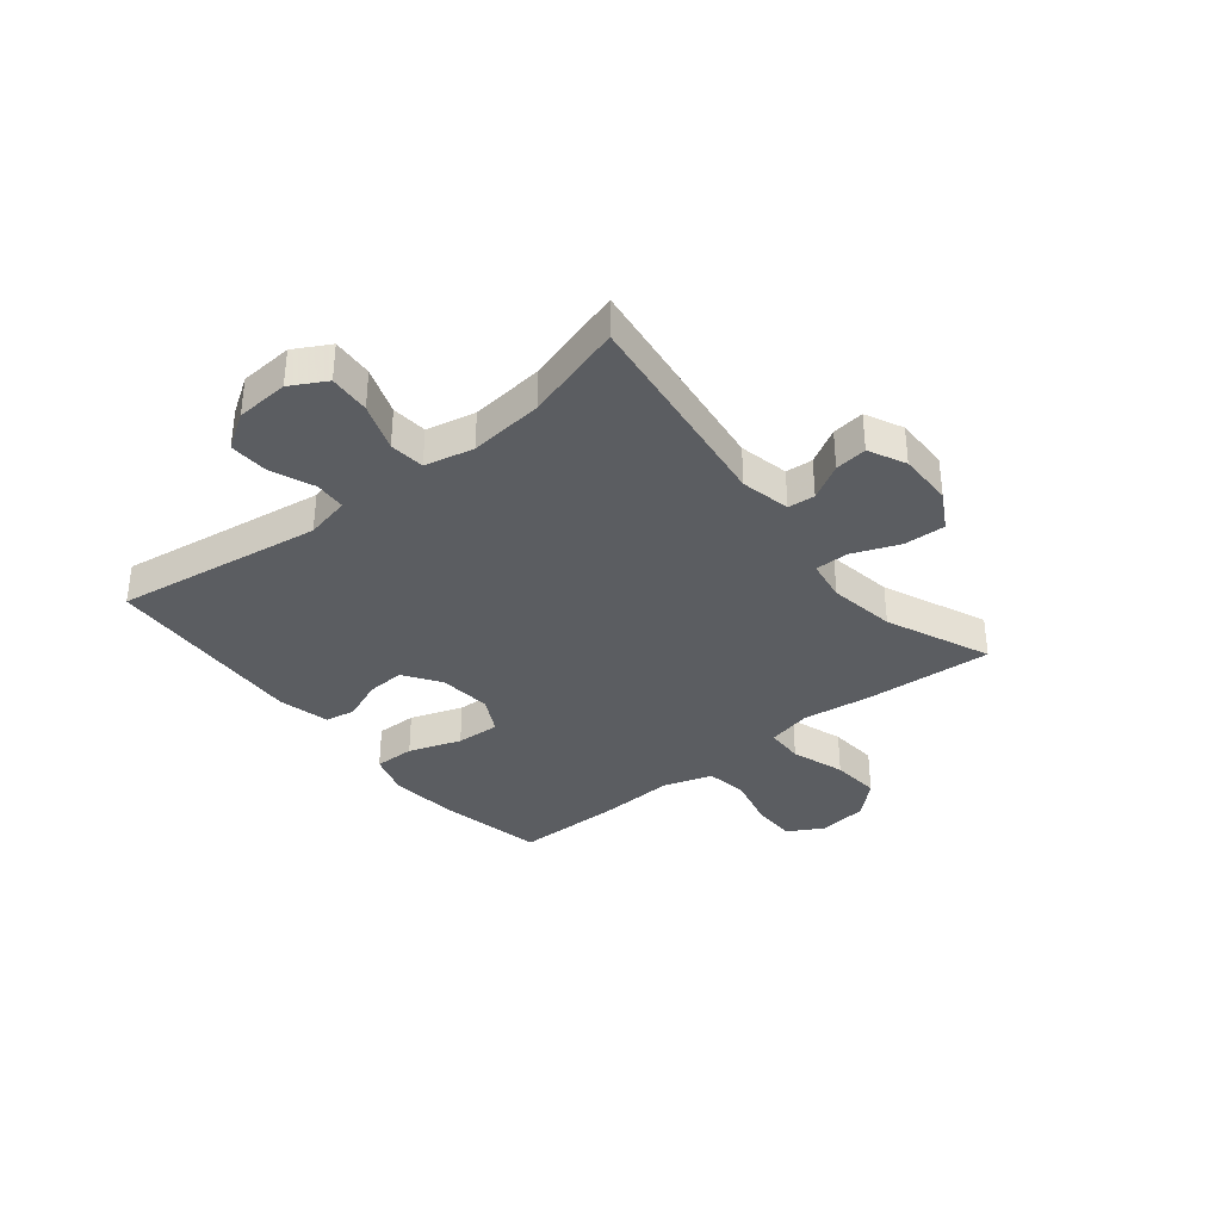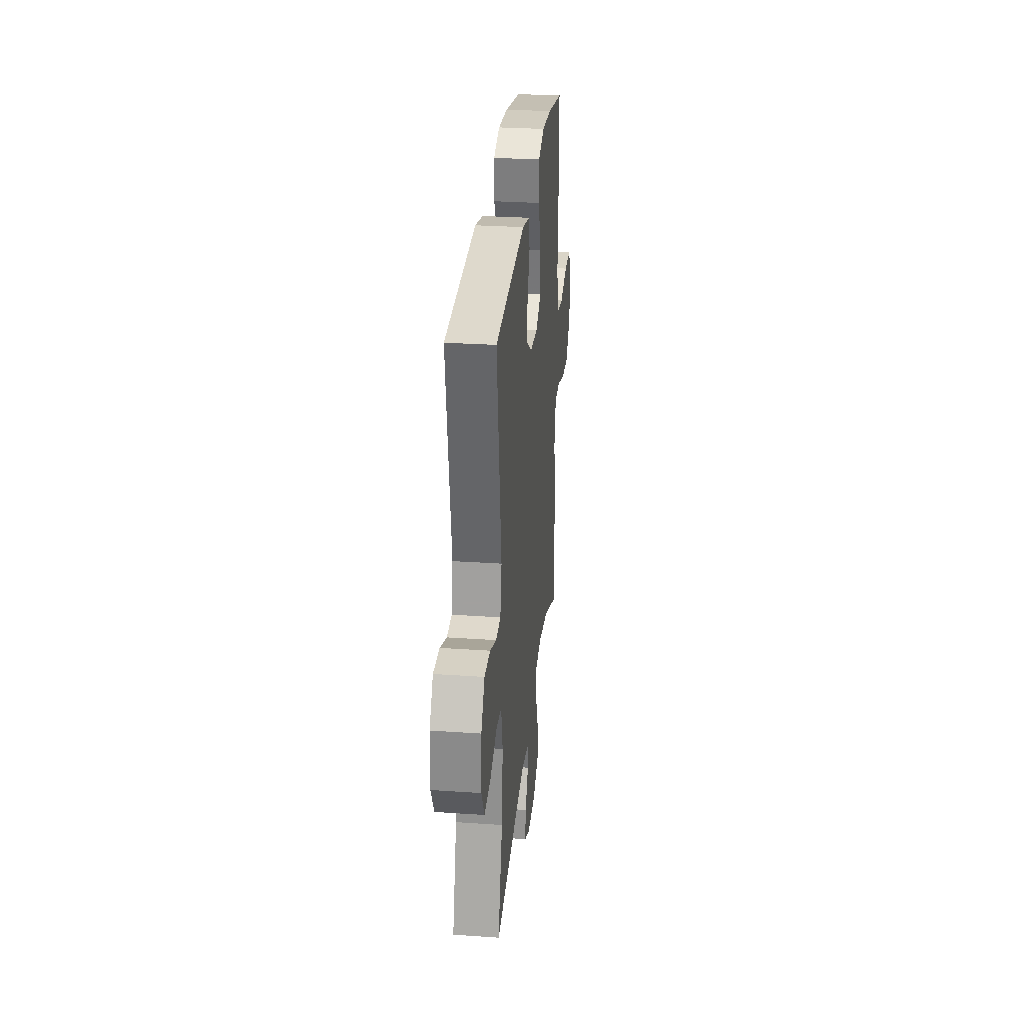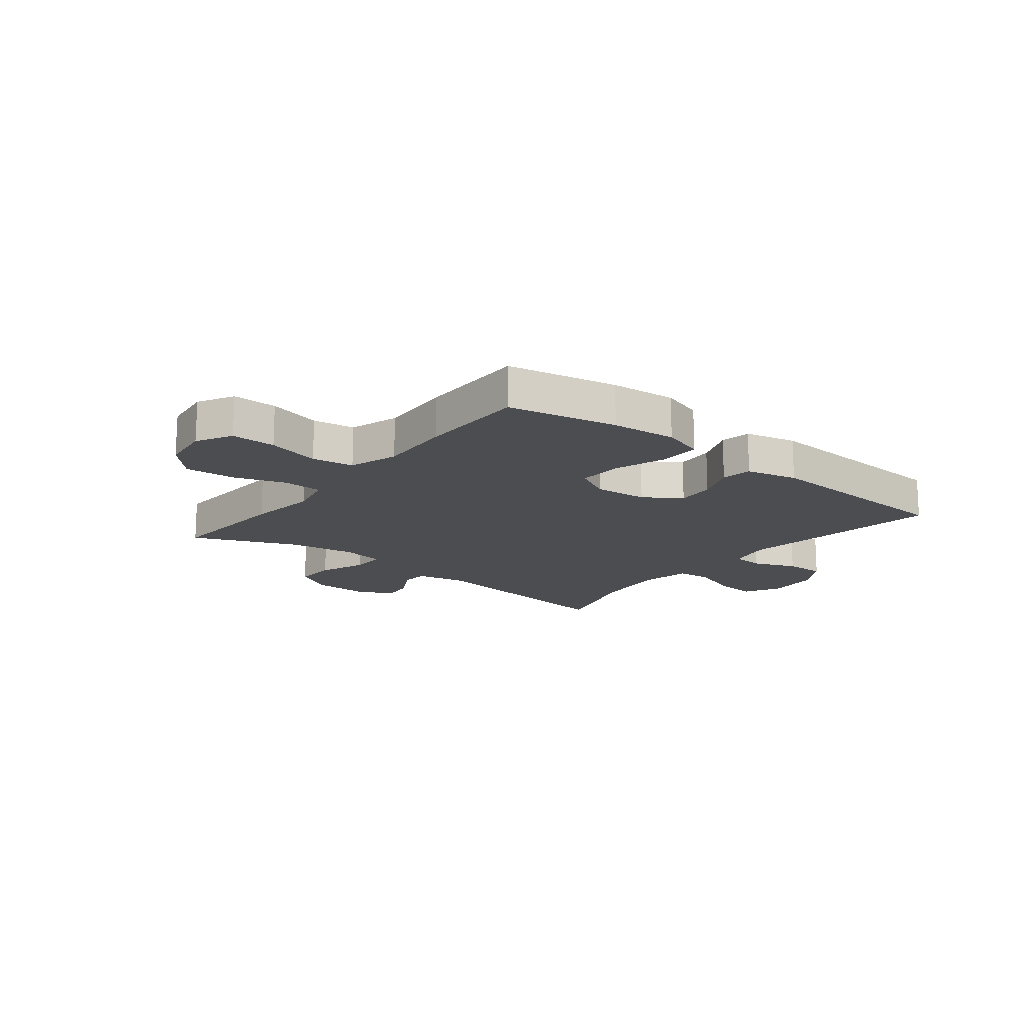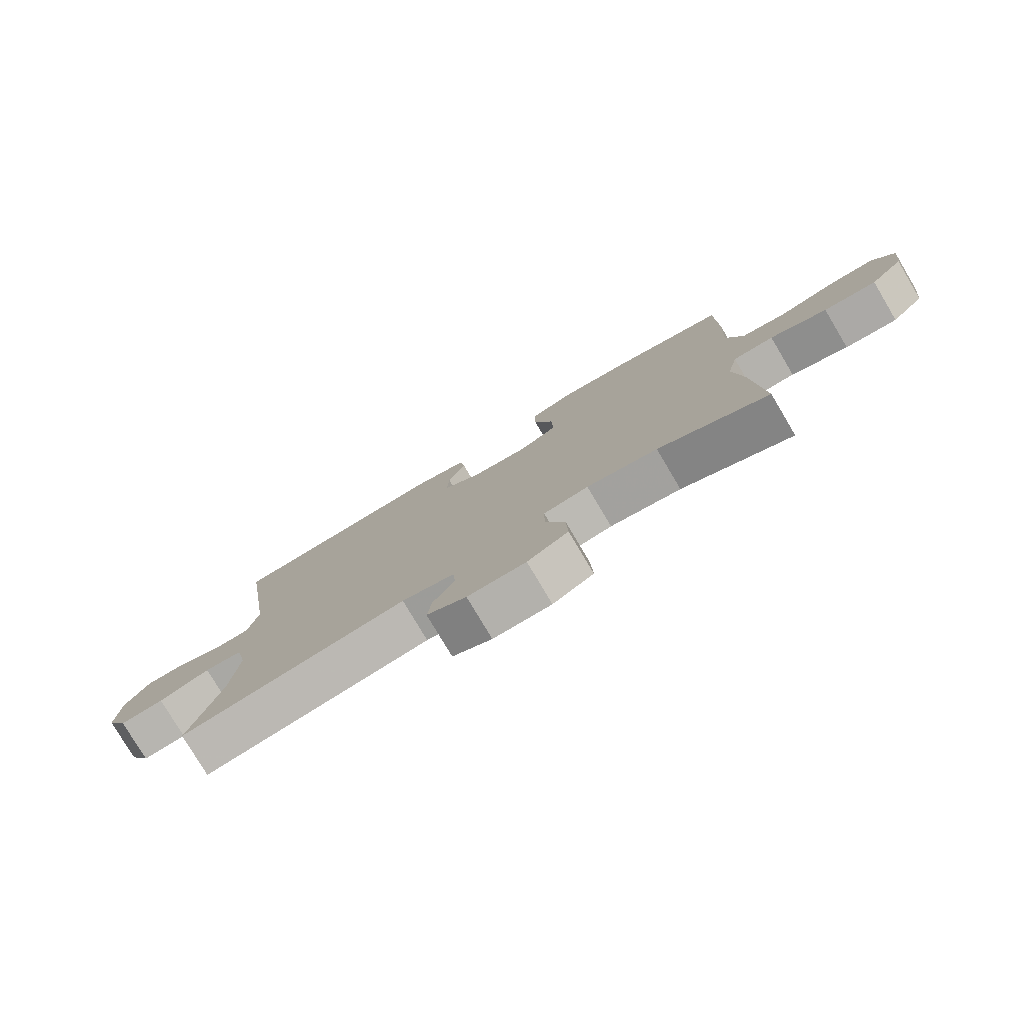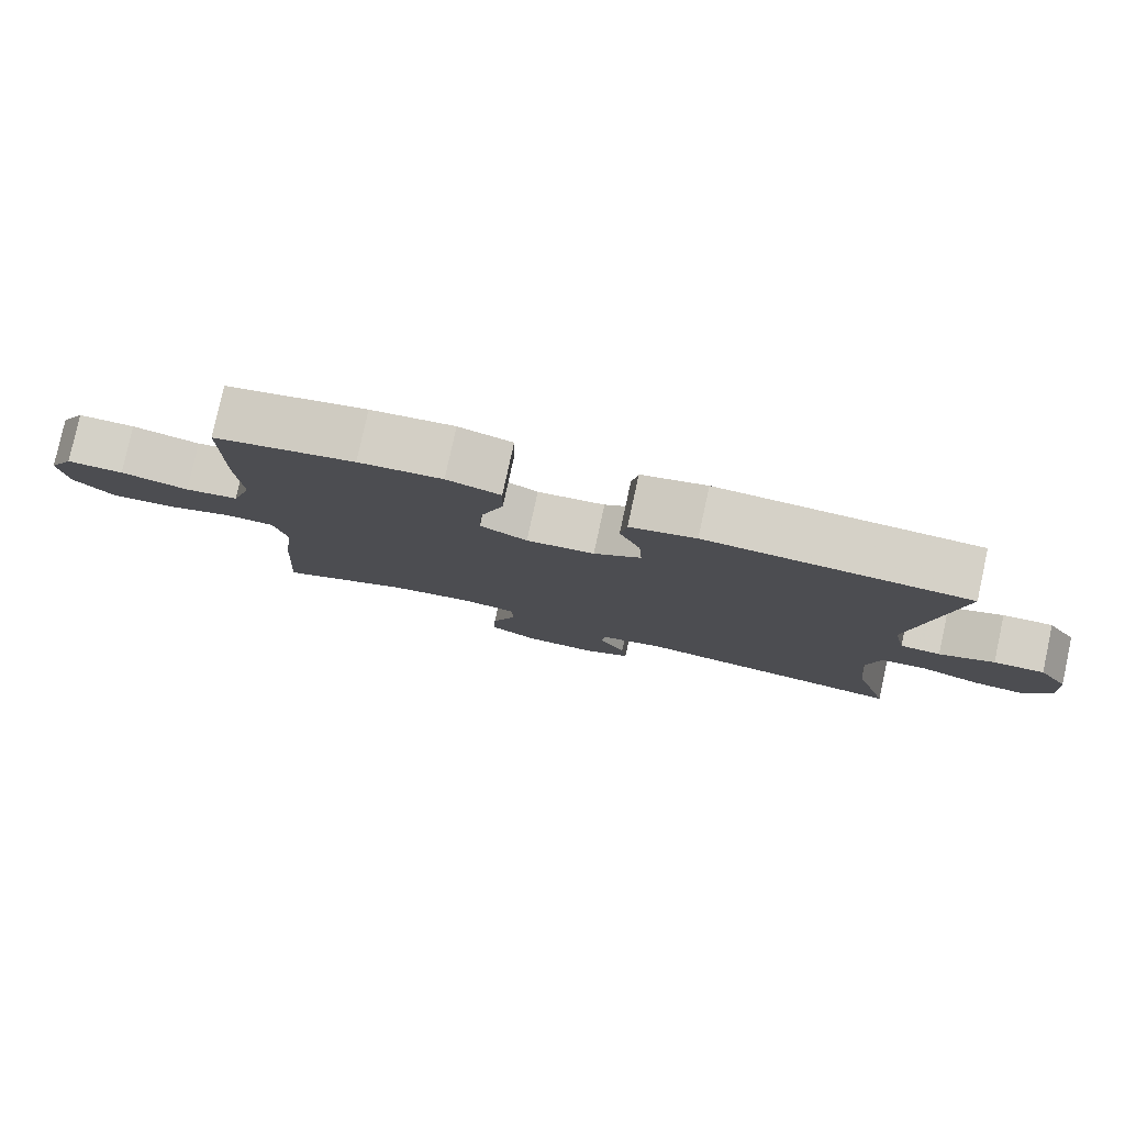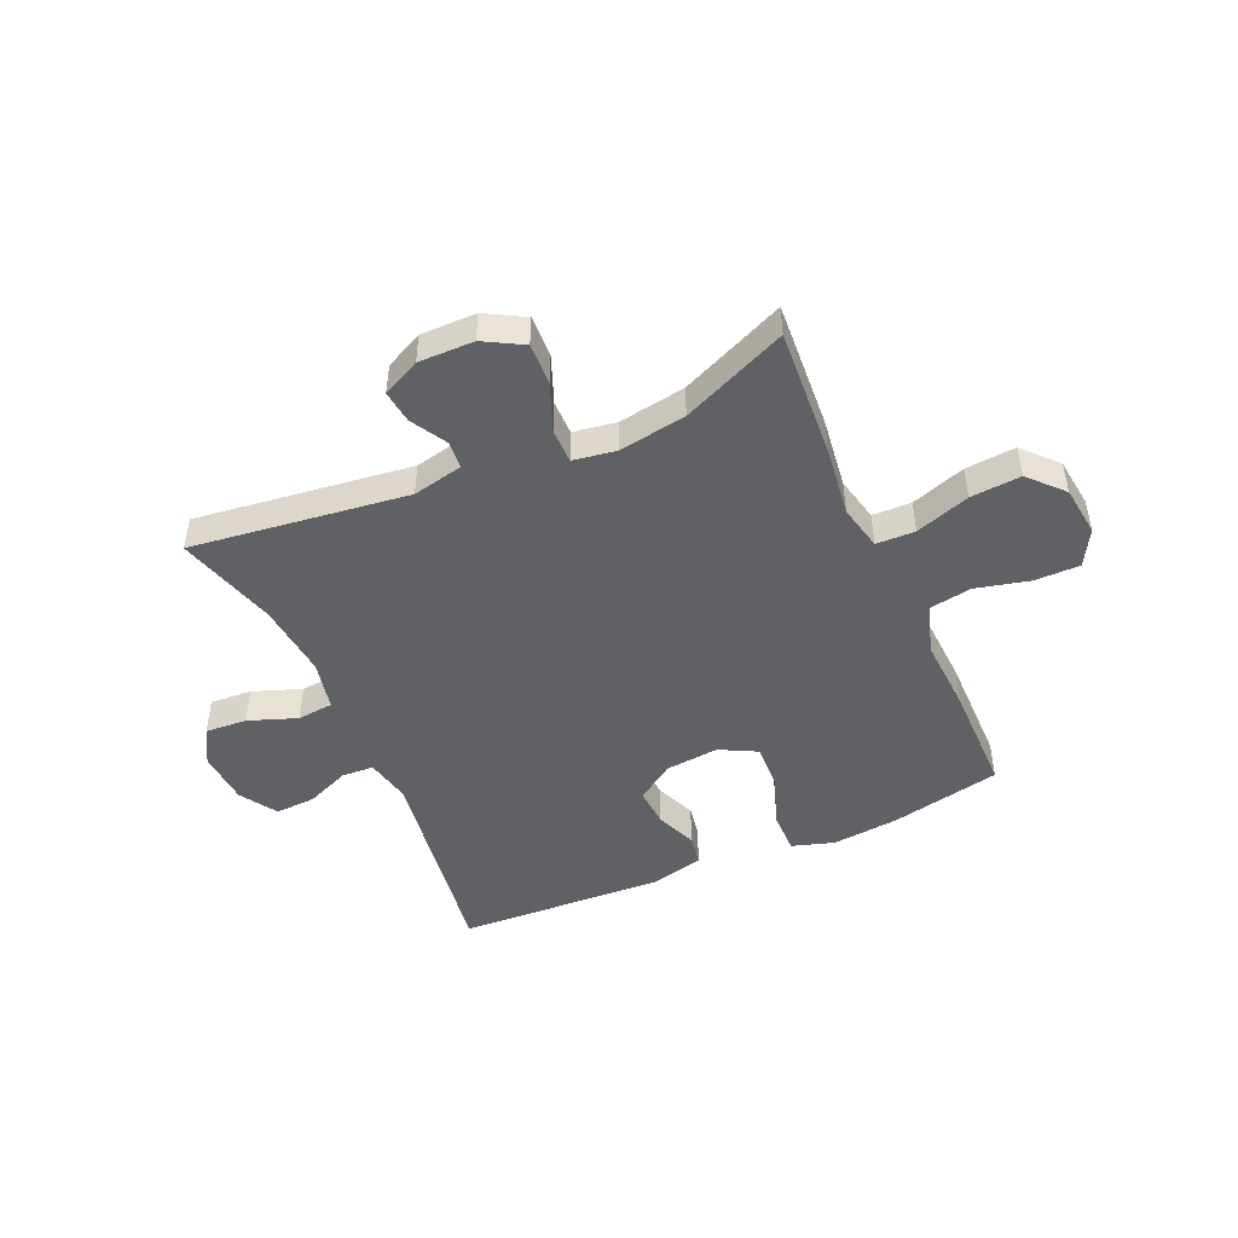
<metadata>
{"format":"obj","ext":"obj","renderer":"f3d","projection":"perspective","resolution":1024,"background":"white","views":[{"elev":-35.5,"azim":128.9,"up":"+Y"},{"elev":29.3,"azim":95.8,"up":"+Z"},{"elev":-16.2,"azim":-38.5,"up":"+Y"},{"elev":-78.6,"azim":-149.3,"up":"+Z"},{"elev":79.8,"azim":12.3,"up":"+Z"},{"elev":-47.6,"azim":-156.1,"up":"+Y"}]}
</metadata>
<code>
v -0.5 0.07 -0.5
v -0.485 0.07 -0.274
v -0.469 0.07 -0.151
v -0.487 0.07 -0.072
v -0.555 0.07 -0.07
v -0.65 0.07 -0.102
v -0.738 0.07 -0.109
v -0.793 0.07 -0.05
v -0.804 0.07 0.038
v -0.769 0.07 0.101
v -0.69 0.07 0.101
v -0.596 0.07 0.078
v -0.522 0.07 0.09
v -0.494 0.07 0.177
v -0.501 0.07 0.307
v -0.5 0.07 0.5
v -0.306 0.07 0.54
v -0.191 0.07 0.551
v -0.117 0.07 0.528
v -0.118 0.07 0.456
v -0.15 0.07 0.363
v -0.154 0.07 0.285
v -0.089 0.07 0.251
v 0.005 0.07 0.26
v 0.07 0.07 0.304
v 0.066 0.07 0.371
v 0.037 0.07 0.443
v 0.046 0.07 0.497
v 0.137 0.07 0.519
v 0.5 0.07 0.5
v 0.445 0.07 0.133
v 0.462 0.07 0.054
v 0.518 0.07 0.051
v 0.594 0.07 0.082
v 0.664 0.07 0.085
v 0.705 0.07 0.021
v 0.711 0.07 -0.073
v 0.676 0.07 -0.136
v 0.603 0.07 -0.131
v 0.518 0.07 -0.1
v 0.455 0.07 -0.106
v 0.436 0.07 -0.193
v 0.449 0.07 -0.324
v 0.5 0.07 -0.5
v 0.121 0.07 -0.451
v 0.033 0.07 -0.47
v 0.029 0.07 -0.518
v 0.065 0.07 -0.581
v 0.072 0.07 -0.638
v 0.006 0.07 -0.67
v -0.091 0.07 -0.669
v -0.159 0.07 -0.631
v -0.156 0.07 -0.557
v -0.123 0.07 -0.474
v -0.123 0.07 -0.414
v -0.198 0.07 -0.402
v -0.316 0.07 -0.421
v -0.5 0 -0.5
v -0.485 0 -0.274
v -0.469 0 -0.151
v -0.487 0 -0.072
v -0.555 0 -0.07
v -0.65 0 -0.102
v -0.738 0 -0.109
v -0.793 0 -0.05
v -0.804 0 0.038
v -0.769 0 0.101
v -0.69 0 0.101
v -0.596 0 0.078
v -0.522 0 0.09
v -0.494 0 0.177
v -0.501 0 0.307
v -0.5 0 0.5
v -0.306 0 0.54
v -0.191 0 0.551
v -0.117 0 0.528
v -0.118 0 0.456
v -0.15 0 0.363
v -0.154 0 0.285
v -0.089 0 0.251
v 0.005 0 0.26
v 0.07 0 0.304
v 0.066 0 0.371
v 0.037 0 0.443
v 0.046 0 0.497
v 0.137 0 0.519
v 0.5 0 0.5
v 0.445 0 0.133
v 0.462 0 0.054
v 0.518 0 0.051
v 0.594 0 0.082
v 0.664 0 0.085
v 0.705 0 0.021
v 0.711 0 -0.073
v 0.676 0 -0.136
v 0.603 0 -0.131
v 0.518 0 -0.1
v 0.455 0 -0.106
v 0.436 0 -0.193
v 0.449 0 -0.324
v 0.5 0 -0.5
v 0.121 0 -0.451
v 0.033 0 -0.47
v 0.029 0 -0.518
v 0.065 0 -0.581
v 0.072 0 -0.638
v 0.006 0 -0.67
v -0.091 0 -0.669
v -0.159 0 -0.631
v -0.156 0 -0.557
v -0.123 0 -0.474
v -0.123 0 -0.414
v -0.198 0 -0.402
v -0.316 0 -0.421
f 52 53 54
f 51 52 54
f 50 51 54
f 49 50 54
f 48 49 54
f 47 48 54
f 46 47 54 55
f 45 46 55
f 45 55 56
f 44 45 56
f 43 44 56
f 38 39 40
f 37 38 40
f 36 37 40
f 35 36 40
f 34 35 40
f 33 34 40
f 32 33 40 41
f 31 32 41 42
f 29 30 31
f 28 29 31
f 27 28 31
f 26 27 31
f 25 26 31 42
f 19 20 21
f 18 19 21
f 17 18 21
f 16 17 21
f 15 16 21
f 14 15 21
f 13 14 21 22
f 10 11 12
f 9 10 12
f 8 9 12
f 7 8 12
f 6 7 12
f 5 6 12
f 4 5 12 13
f 13 22 23
f 4 13 23
f 3 4 23
f 3 23 24
f 2 3 24
f 1 2 24
f 57 1 24
f 24 25 42
f 57 24 42
f 56 57 42
f 42 43 56
f 111 110 109
f 111 109 108
f 111 108 107
f 111 107 106
f 111 106 105
f 111 105 104
f 112 111 104 103
f 112 103 102
f 113 112 102
f 113 102 101
f 113 101 100
f 97 96 95
f 97 95 94
f 97 94 93
f 97 93 92
f 97 92 91
f 97 91 90
f 98 97 90 89
f 99 98 89 88
f 88 87 86
f 88 86 85
f 88 85 84
f 88 84 83
f 99 88 83 82
f 78 77 76
f 78 76 75
f 78 75 74
f 78 74 73
f 78 73 72
f 78 72 71
f 79 78 71 70
f 69 68 67
f 69 67 66
f 69 66 65
f 69 65 64
f 69 64 63
f 69 63 62
f 70 69 62 61
f 80 79 70
f 80 70 61
f 80 61 60
f 81 80 60
f 81 60 59
f 81 59 58
f 81 58 114
f 99 82 81
f 99 81 114
f 99 114 113
f 113 100 99
f 1 58 59 2
f 2 59 60 3
f 3 60 61 4
f 4 61 62 5
f 5 62 63 6
f 6 63 64 7
f 7 64 65 8
f 8 65 66 9
f 9 66 67 10
f 10 67 68 11
f 11 68 69 12
f 12 69 70 13
f 13 70 71 14
f 14 71 72 15
f 15 72 73 16
f 16 73 74 17
f 17 74 75 18
f 18 75 76 19
f 19 76 77 20
f 20 77 78 21
f 21 78 79 22
f 22 79 80 23
f 23 80 81 24
f 24 81 82 25
f 25 82 83 26
f 26 83 84 27
f 27 84 85 28
f 28 85 86 29
f 29 86 87 30
f 30 87 88 31
f 31 88 89 32
f 32 89 90 33
f 33 90 91 34
f 34 91 92 35
f 35 92 93 36
f 36 93 94 37
f 37 94 95 38
f 38 95 96 39
f 39 96 97 40
f 40 97 98 41
f 41 98 99 42
f 42 99 100 43
f 43 100 101 44
f 44 101 102 45
f 45 102 103 46
f 46 103 104 47
f 47 104 105 48
f 48 105 106 49
f 49 106 107 50
f 50 107 108 51
f 51 108 109 52
f 52 109 110 53
f 53 110 111 54
f 54 111 112 55
f 55 112 113 56
f 56 113 114 57
f 57 114 58 1

</code>
